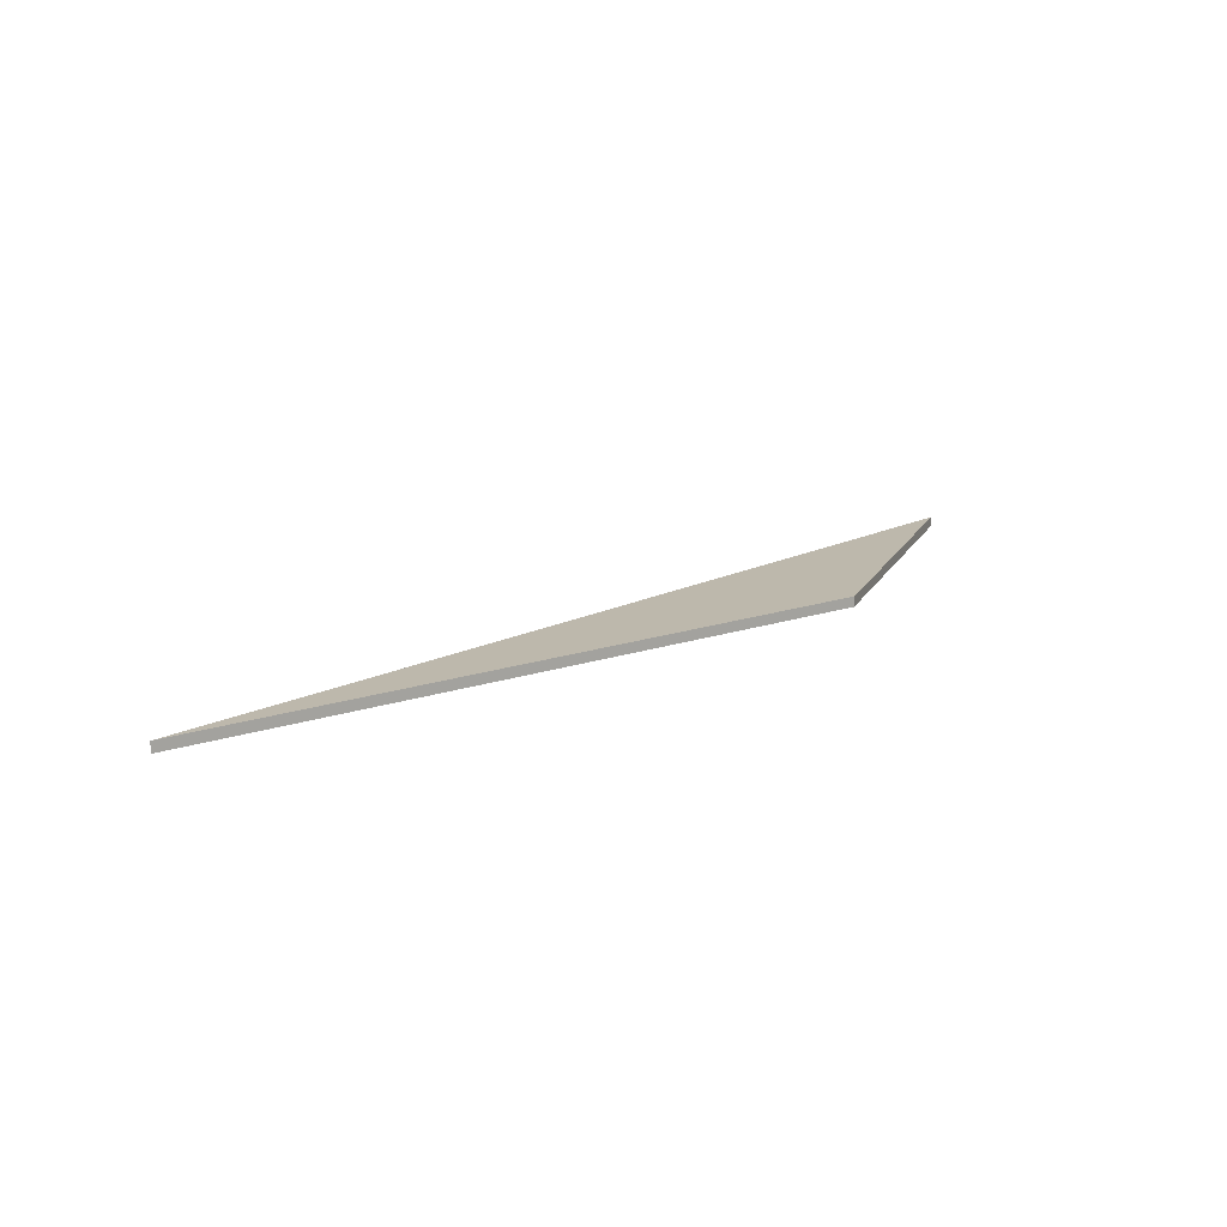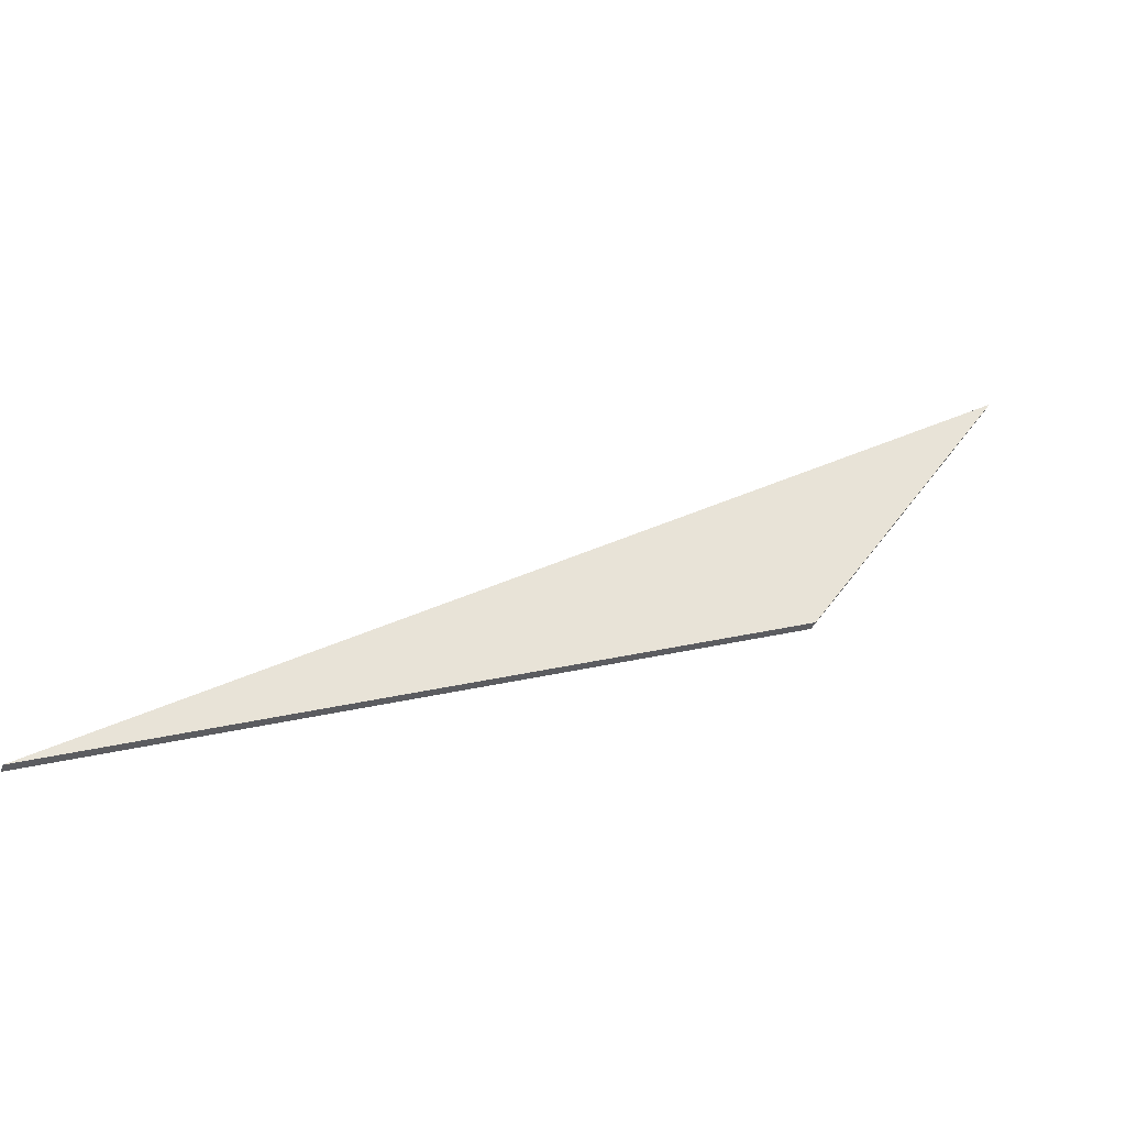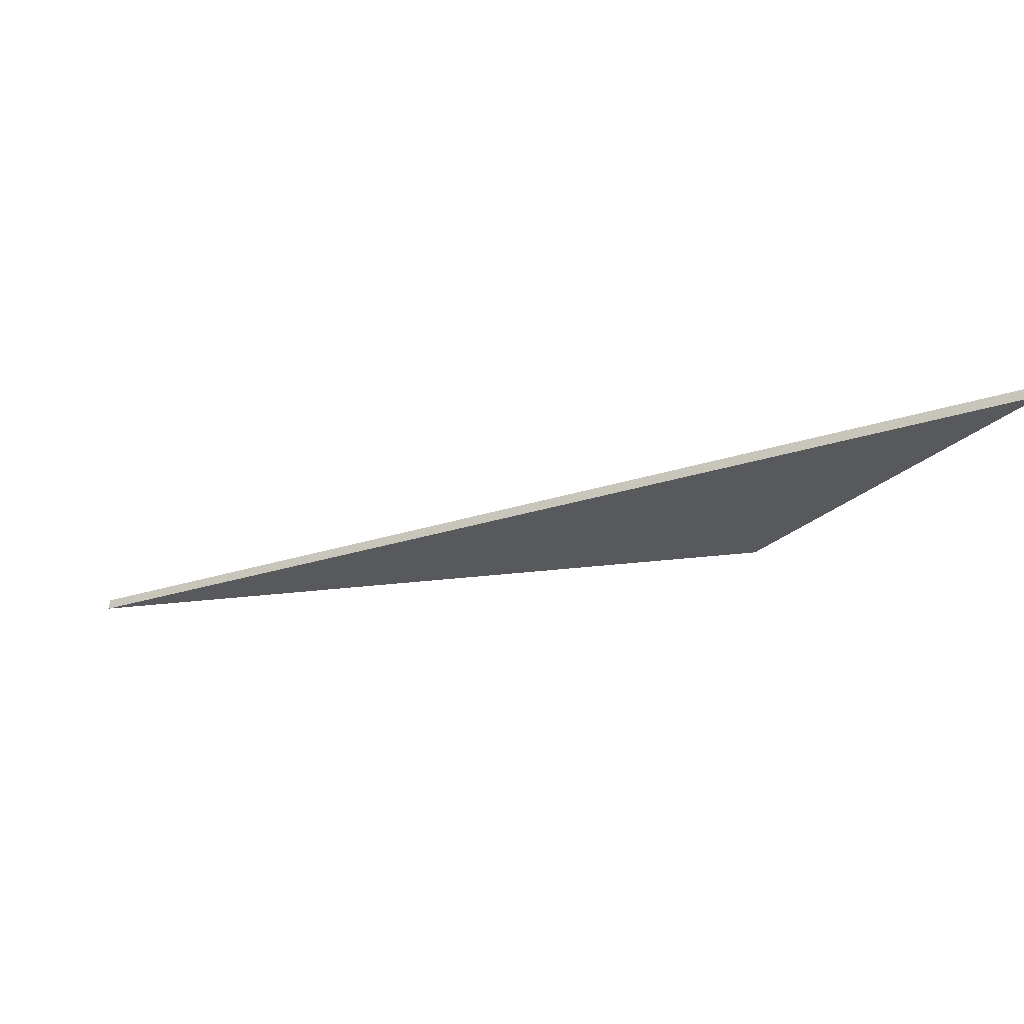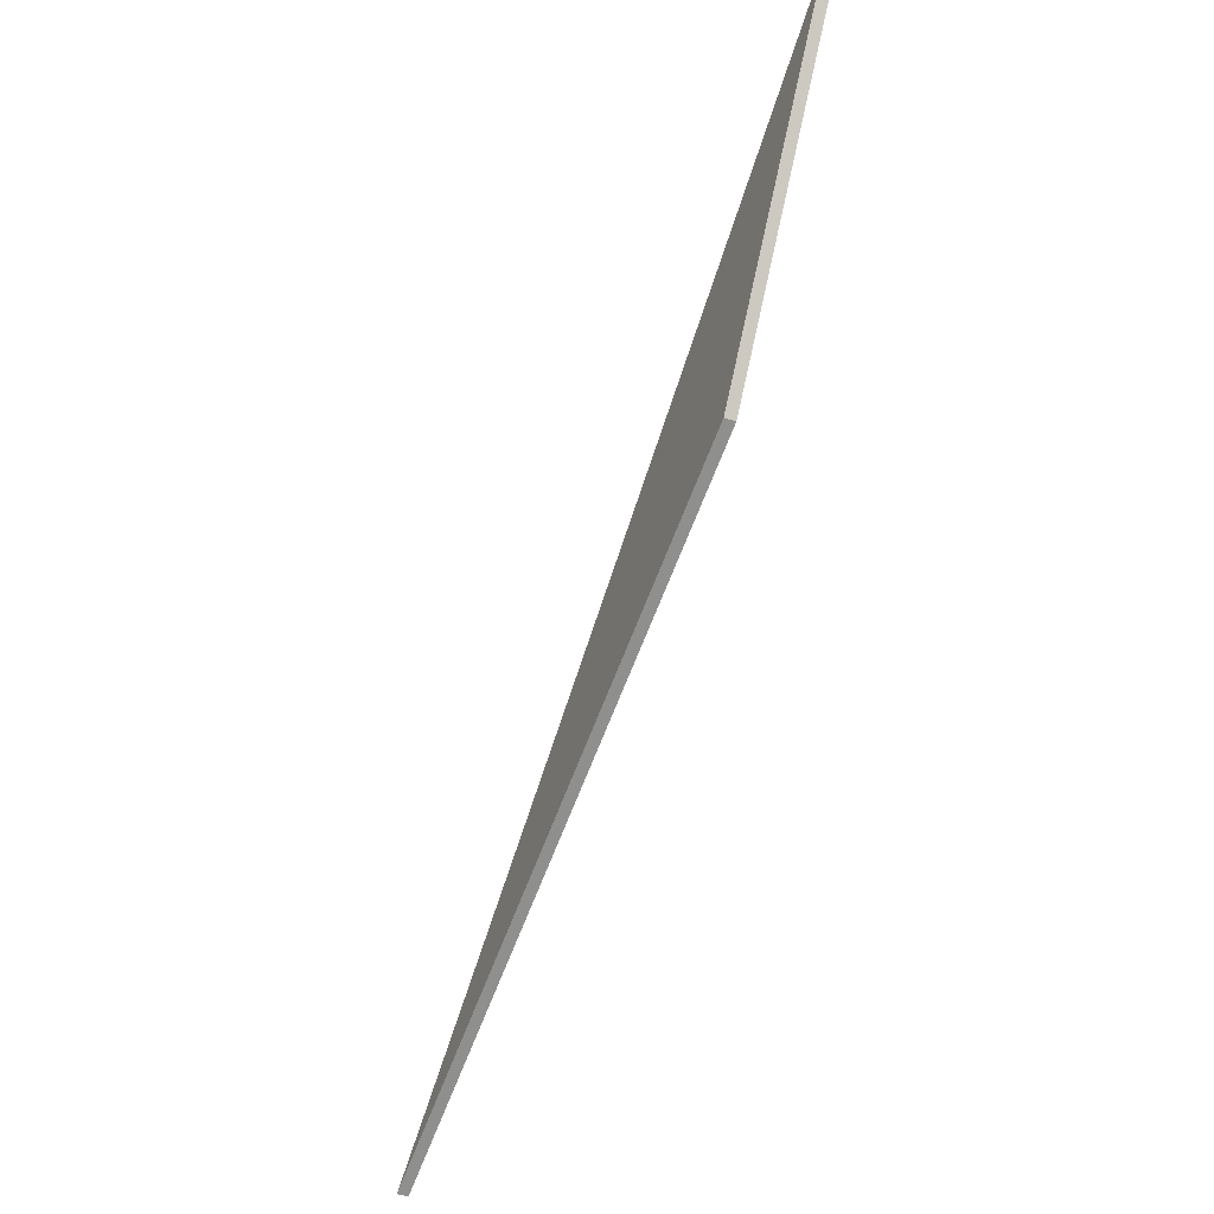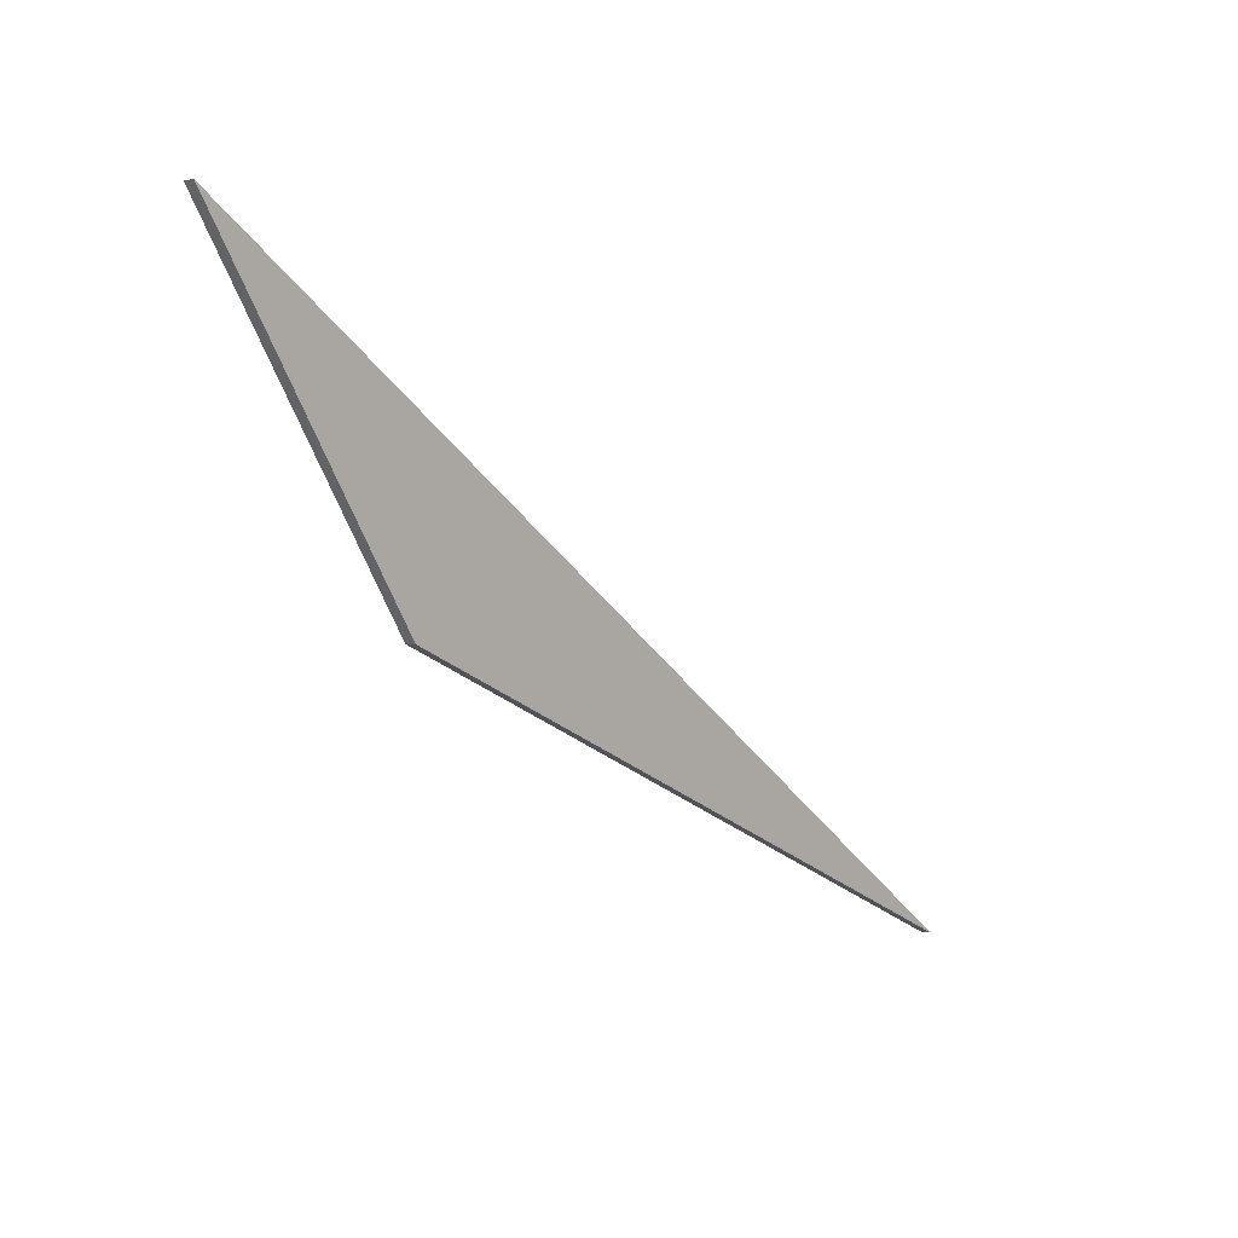
<metadata>
{"format":"obj","ext":"obj","renderer":"f3d","projection":"perspective","resolution":1024,"background":"white","views":[{"elev":14.9,"azim":-14.6,"up":"+Z"},{"elev":-36.9,"azim":-18.1,"up":"+Y"},{"elev":59.4,"azim":7.5,"up":"+Y"},{"elev":-43.9,"azim":67.1,"up":"+Y"},{"elev":1.0,"azim":129.9,"up":"+Y"}]}
</metadata>
<code>
o crane029
v -0.1522 -0.4335 0.005
v -1 -1 0.005
v -0.3512 -0.7312 0.005
v -0.1522 -0.4335 -0.005
v -1 -1 -0.005
v -0.3512 -0.7312 -0.005
f 1 2 3
f 1 4 5
f 1 5 2
f 2 5 6
f 2 6 3
f 3 6 4
f 3 4 1
f 6 5 4

</code>
